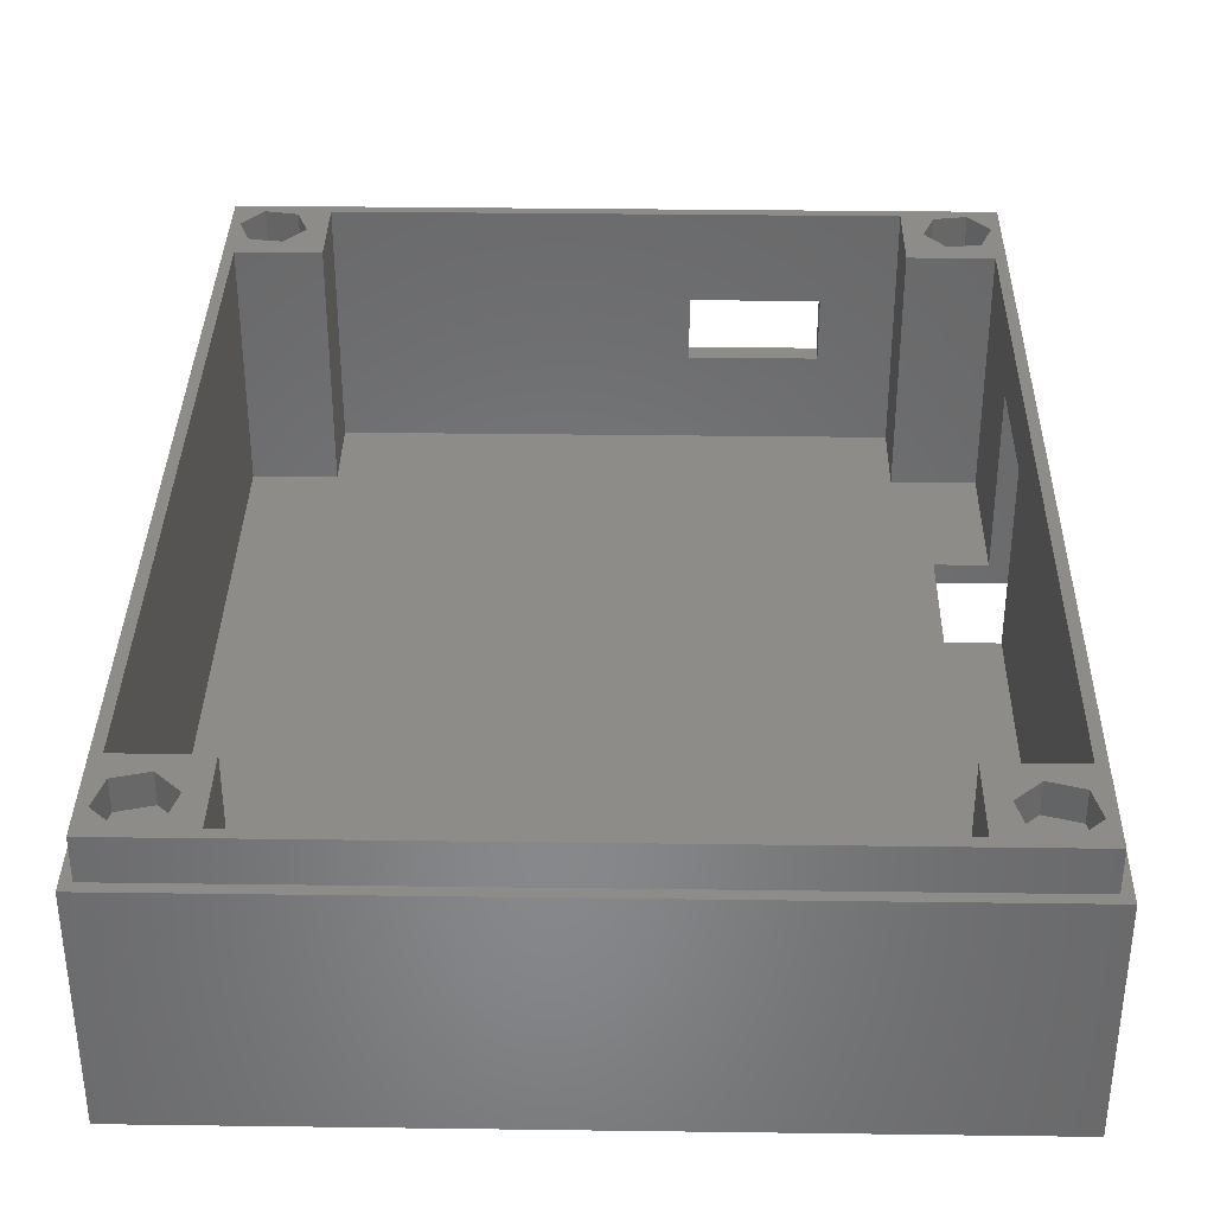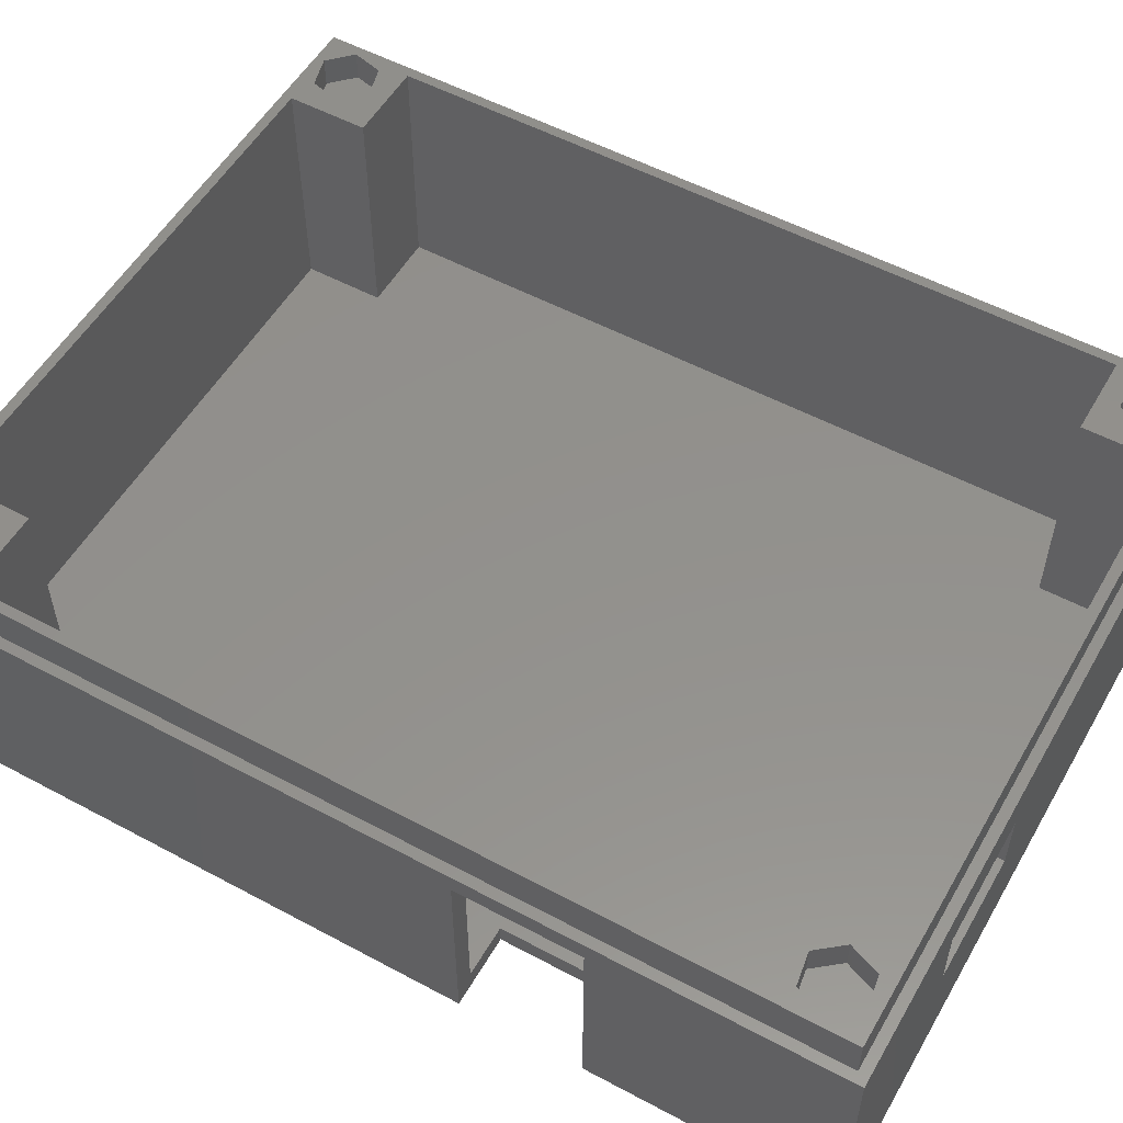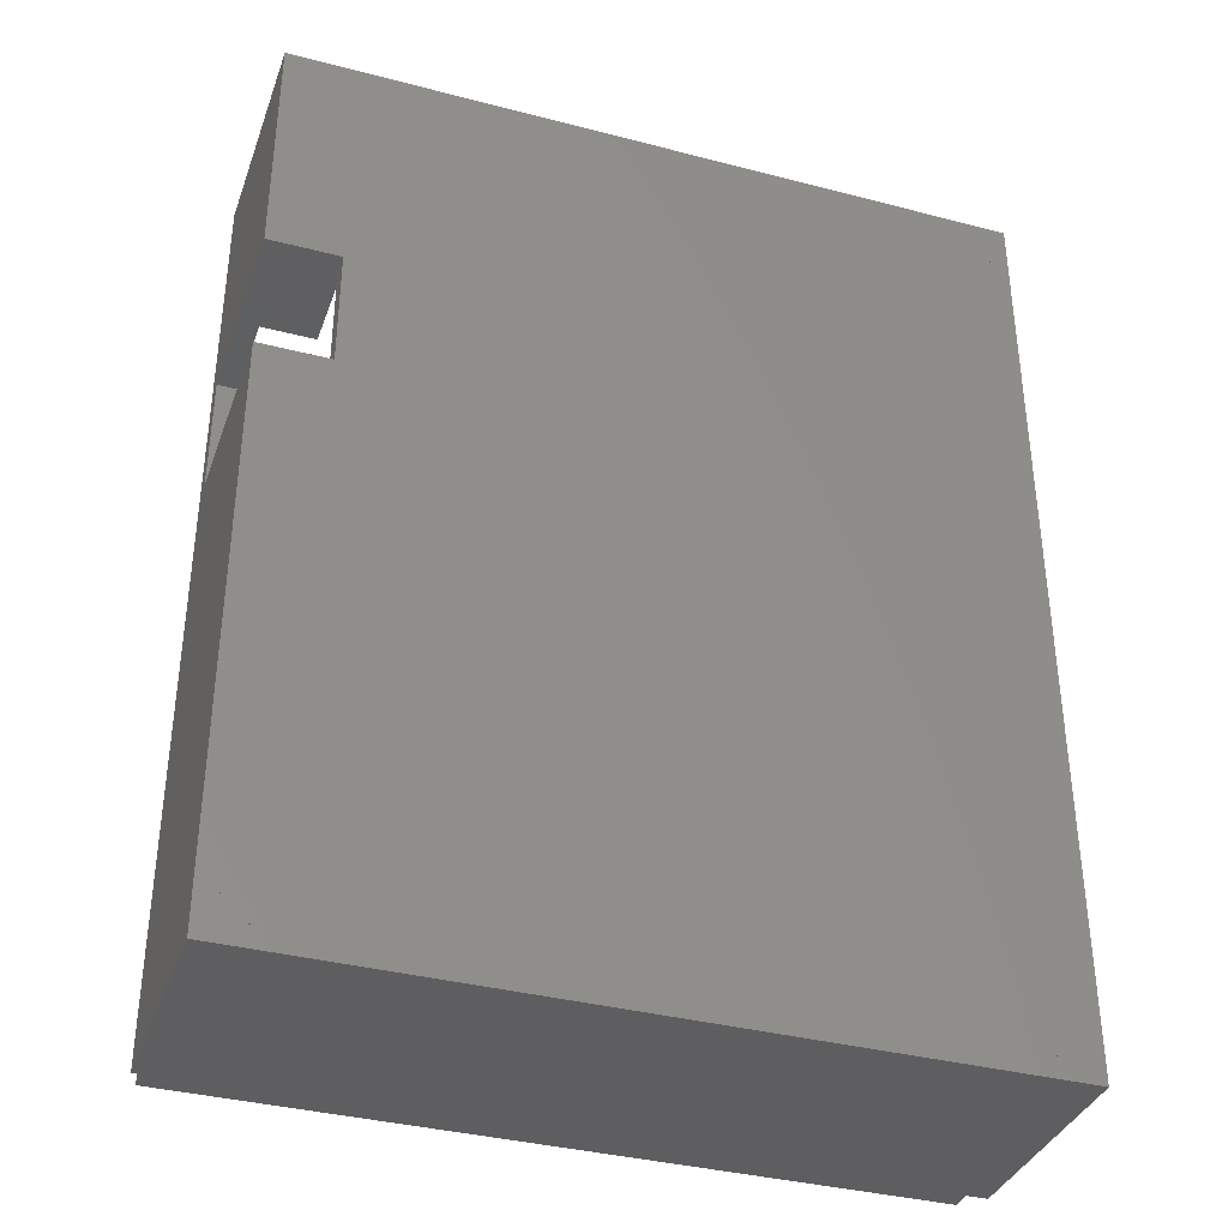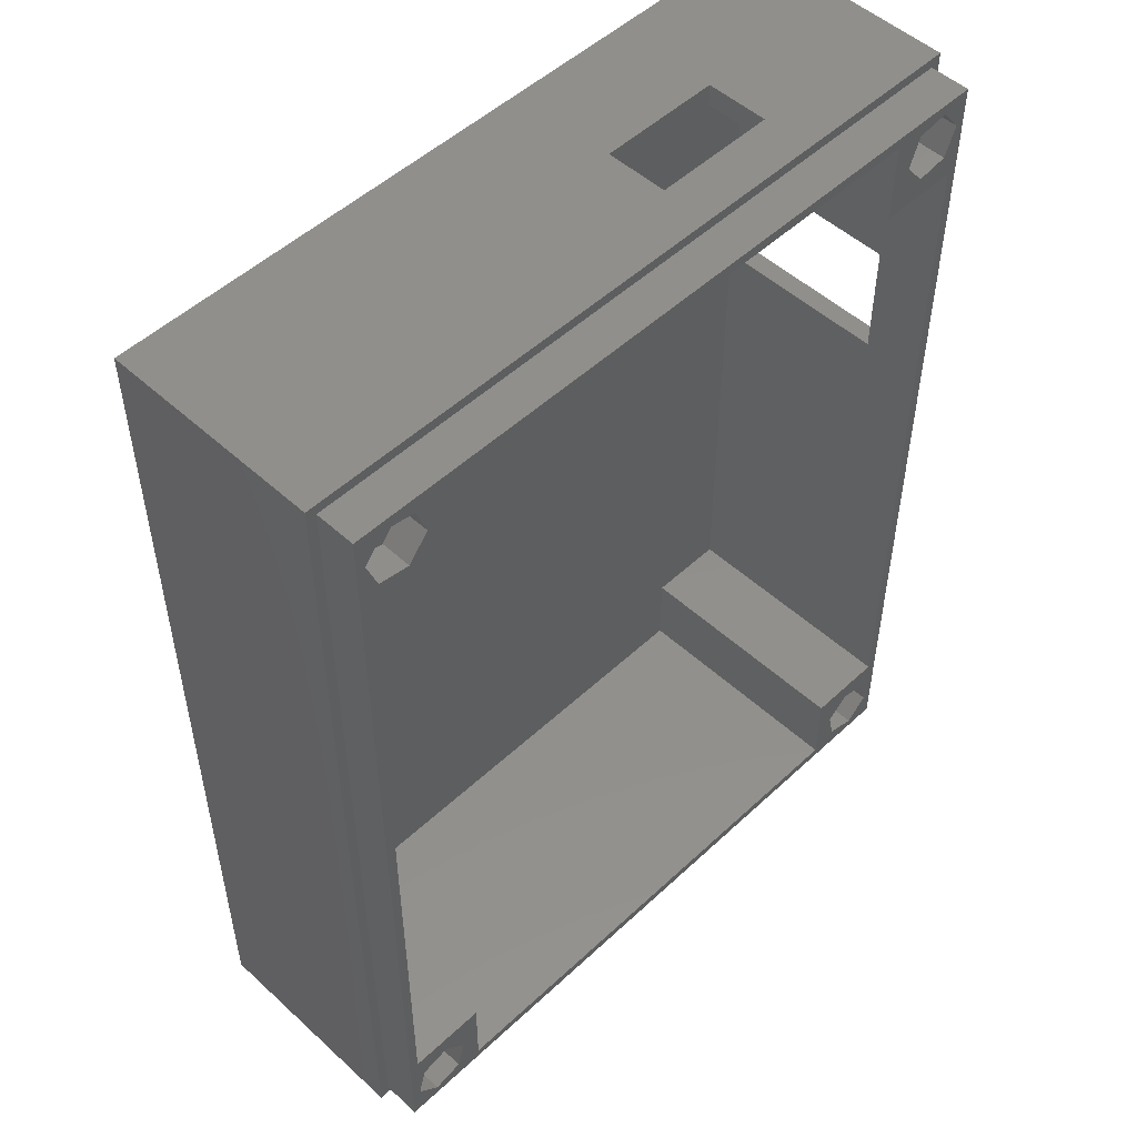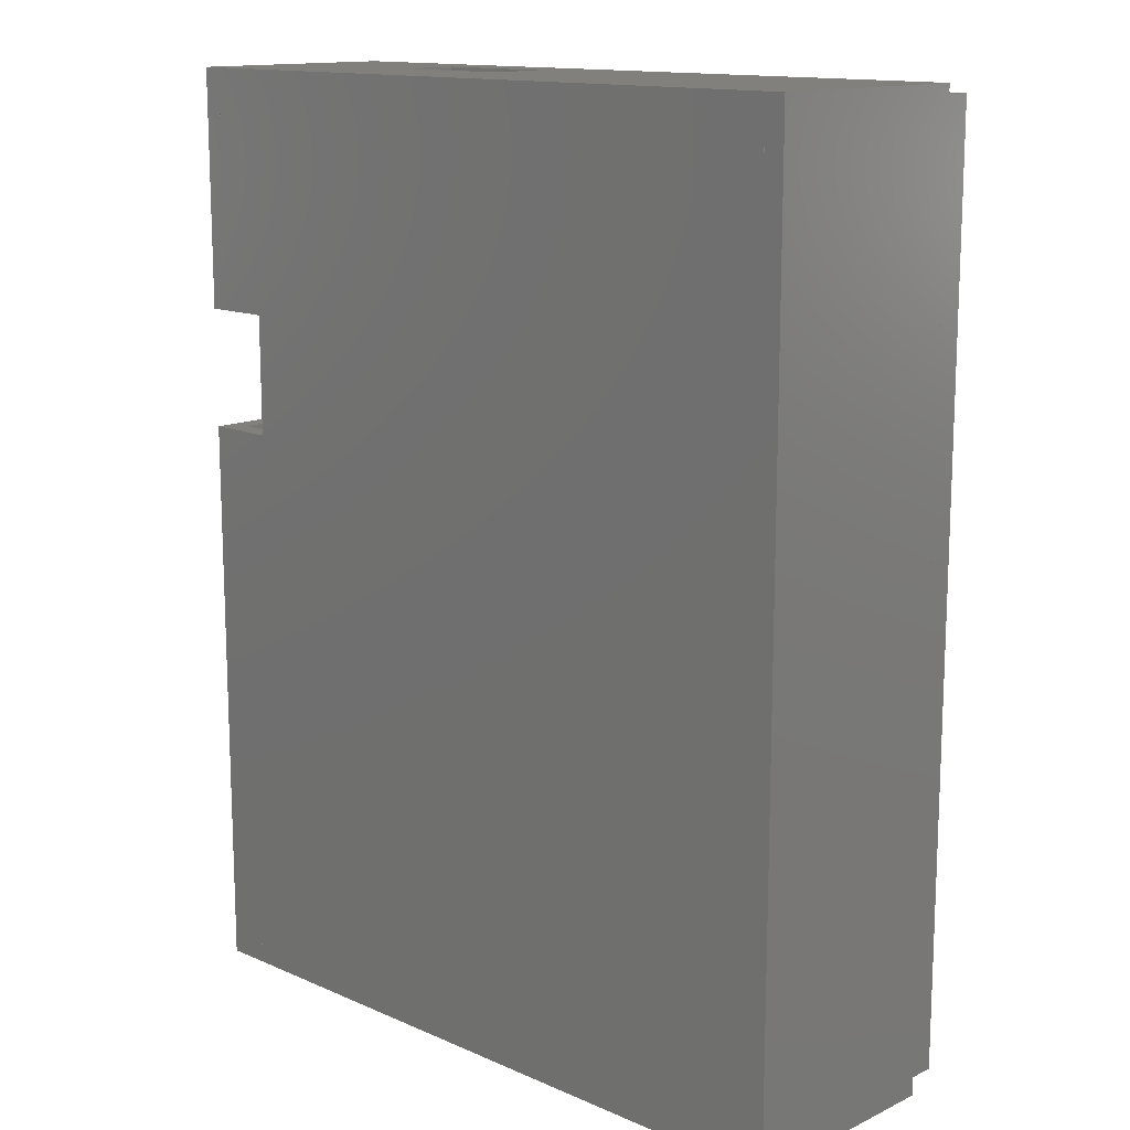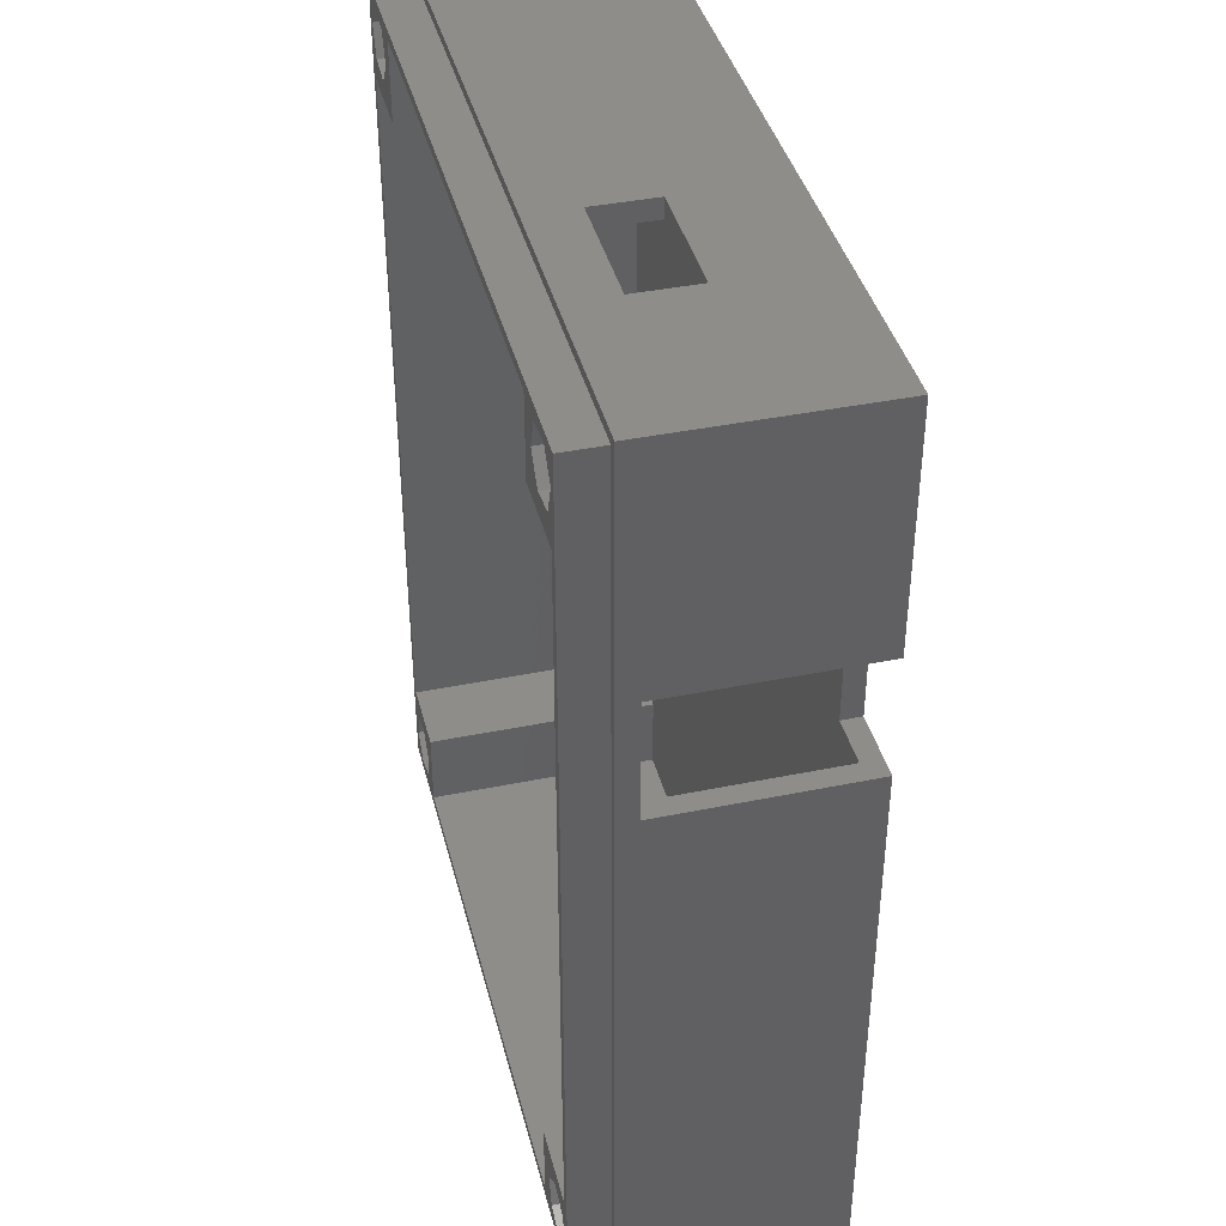
<metadata>
{"format":"stl","ext":"stl","renderer":"f3d","projection":"perspective","resolution":1024,"background":"white","views":[{"elev":35.4,"azim":1.0,"up":"+Z"},{"elev":54.3,"azim":119.6,"up":"+Z"},{"elev":-36.6,"azim":161.3,"up":"+Y"},{"elev":51.2,"azim":-45.3,"up":"+Y"},{"elev":13.8,"azim":-136.1,"up":"+Y"},{"elev":40.1,"azim":75.9,"up":"+Y"}]}
</metadata>
<code>
# stl→obj: 157 verts, 342 faces
v -209.4 5.069 23
v -209.4 5.069 0
v -209.4 5.211 23
v -209.4 5.211 0
v -211.6 3 23
v -211.9 3 23
v -210.1 8.169 23
v -213.2 9.075 23
v -214.7 3.831 23
v -215.4 6.905 23
v -211.6 3 0
v -211.9 3 0
v -211.7 2.925 0
v -211.7 2.925 26
v -214.7 3.831 26
v -215.4 6.905 26
v -213.2 9.075 26
v -270 3 2
v -270 11 2
v -270 3 26
v -270 11 26
v -278 11 2
v -278 11 26
v -278 5.347 23
v -278 5.347 0
v -278 5.118 23
v -278 5.118 0
v -272.8 3.778 23
v -272 6.835 23
v -275.6 3 23
v -275.9 3 23
v -274.2 9.057 23
v -277.2 8.222 23
v -277.2 8.222 26
v -274.2 9.057 26
v -272 6.835 26
v -272.8 3.778 26
v -275.6 3 0
v -275.9 3 0
v -278 47.38 2
v -278 47.38 26
v -278 83.77 2
v -278 83.77 26
v -217.4 11 2
v -217.4 3 2
v -217.4 11 26
v -217.4 3 26
v -209.4 11 2
v -209.4 11 26
v -210.1 8.169 26
v -278 89.44 23
v -278 89.44 0
v -278 89 23
v -278 89 0
v -277 86.34 23
v -271.9 88.23 23
v -273.9 85.8 23
v -273 91.2 23
v -276.1 91.74 23
v -276.1 91.74 26
v -273 91.2 26
v -271.9 88.23 26
v -273.9 85.8 26
v -277 86.34 26
v -270 83.77 2
v -270 91.77 2
v -270 83.77 26
v -270 91.77 26
v -224.4 91.77 17
v -224.4 91.77 10.75
v -217.4 91.77 2
v -217.4 91.77 26
v -236.7 91.77 17
v -236.7 91.77 10.75
v -209.4 88.95 23
v -209.4 88.95 0
v -209.4 89.41 23
v -209.4 89.41 0
v -211.3 91.72 23
v -214.4 91.23 23
v -215.5 88.28 23
v -210.4 86.31 23
v -213.6 85.82 23
v -210.4 86.31 26
v -213.6 85.82 26
v -215.5 88.28 26
v -214.4 91.23 26
v -211.3 91.72 26
v -217.4 83.77 2
v -209.4 83.77 2
v -217.4 83.77 26
v -209.4 83.77 26
v -209.4 47.38 26
v -209.4 58 20
v -209.4 58 2
v -209.4 70 20
v -209.4 70 2
v -224.4 93.77 17
v -236.7 93.77 17
v -224.4 93.77 10.75
v -236.7 93.77 10.75
v -214.4 70 2
v -214.4 58 2
v -214.4 70 0
v -214.4 58 0
v -207.4 58 20
v -207.4 58 0
v -207.4 70 0
v -207.4 70 20
v -207.4 1 0
v -209.4 5.095 0
v -207.4 29.5 0
v -243.7 5.093 0
v -243.7 2.934 0
v -243.7 1 0
v -280 1 0
v -275.8 2.943 0
v -278 5.165 0
v -280 47.38 0
v -278.1 89.31 0
v -280 93.77 0
v -243.7 47.38 0
v -243.7 88.97 0
v -209.3 89.26 0
v -207.4 93.77 0
v -243.7 93.77 0
v -243.7 47.38 2
v -207.4 93.77 22
v -207.4 47.38 22
v -207.4 1 22
v -280 1 22
v -243.7 1 22
v -280 93.77 22
v -280 47.38 22
v -243.7 93.77 22
v -243.7 92.77 22
v -279 92.77 22
v -208.4 92.77 22
v -208.4 47.38 22
v -208.4 2 22
v -243.7 2 22
v -279 2 22
v -279 47.38 22
v -279 2 26
v -243.7 2 26
v -208.4 2 26
v -208.4 47.38 26
v -208.4 92.77 26
v -209.4 5.095 26
v -209.3 89.26 26
v -278.1 89.31 26
v -278 5.165 26
v -275.8 2.943 26
v -243.7 92.77 26
v -279 92.77 26
v -279 47.38 26
v -243.7 2.934 26
f 1 2 3
f 3 2 4
f 1 3 5
f 5 3 6
f 6 3 7
f 8 6 7
f 8 9 6
f 8 10 9
f 11 5 12
f 12 5 6
f 12 6 13
f 13 6 14
f 14 6 15
f 15 6 9
f 9 10 15
f 15 10 16
f 10 8 16
f 16 8 17
f 18 19 20
f 20 19 21
f 19 22 21
f 21 22 23
f 24 25 26
f 26 25 27
f 28 29 30
f 30 29 24
f 31 24 26
f 31 30 24
f 32 33 29
f 29 33 24
f 33 32 34
f 34 32 35
f 32 29 35
f 35 29 36
f 29 28 36
f 36 28 37
f 38 30 39
f 39 30 31
f 22 40 23
f 23 40 41
f 41 40 42
f 43 41 42
f 44 45 46
f 46 45 47
f 48 44 49
f 49 44 46
f 8 7 17
f 17 7 50
f 20 47 18
f 18 47 45
f 51 52 53
f 53 52 54
f 55 56 53
f 55 57 56
f 56 58 53
f 53 58 59
f 51 53 59
f 59 58 60
f 60 58 61
f 58 56 61
f 61 56 62
f 56 57 62
f 62 57 63
f 57 55 63
f 63 55 64
f 65 66 67
f 67 66 68
f 42 65 43
f 43 65 67
f 69 70 71
f 72 69 71
f 72 73 69
f 72 68 73
f 73 68 66
f 74 66 71
f 70 74 71
f 74 73 66
f 75 76 77
f 77 76 78
f 77 79 75
f 75 79 80
f 81 75 80
f 81 82 75
f 81 83 82
f 82 83 84
f 84 83 85
f 83 81 85
f 85 81 86
f 81 80 86
f 86 80 87
f 80 79 87
f 87 79 88
f 89 90 91
f 91 90 92
f 71 89 72
f 72 89 91
f 49 93 48
f 48 93 94
f 95 48 94
f 94 93 96
f 96 93 92
f 90 96 92
f 90 97 96
f 69 73 98
f 98 73 99
f 70 69 100
f 100 69 98
f 74 70 101
f 101 70 100
f 73 74 99
f 99 74 101
f 102 103 104
f 104 103 105
f 94 106 95
f 95 106 107
f 105 95 107
f 105 103 95
f 104 108 97
f 102 104 97
f 96 97 109
f 109 97 108
f 109 106 96
f 96 106 94
f 13 110 12
f 13 11 110
f 110 11 2
f 111 110 2
f 111 4 110
f 110 4 112
f 112 4 12
f 113 12 114
f 38 114 115
f 116 38 115
f 116 117 38
f 116 39 117
f 116 27 39
f 116 118 27
f 116 25 118
f 116 119 25
f 25 119 38
f 39 25 38
f 39 27 25
f 2 11 4
f 4 11 12
f 120 121 52
f 120 119 121
f 120 54 119
f 119 54 122
f 38 122 113
f 114 38 113
f 122 54 123
f 104 123 76
f 108 76 124
f 125 124 78
f 126 78 123
f 52 123 54
f 52 126 123
f 52 121 126
f 104 76 108
f 123 78 76
f 108 124 125
f 123 104 122
f 122 104 105
f 112 105 107
f 112 122 105
f 112 113 122
f 112 12 113
f 110 115 12
f 12 115 114
f 126 125 78
f 122 38 119
f 95 103 48
f 48 103 44
f 44 103 127
f 19 127 40
f 22 19 40
f 103 102 127
f 127 102 89
f 65 89 66
f 65 127 89
f 65 40 127
f 65 42 40
f 97 90 102
f 102 90 89
f 89 71 66
f 18 45 19
f 19 45 44
f 127 19 44
f 108 125 109
f 109 125 128
f 129 109 128
f 129 106 109
f 129 112 106
f 129 130 112
f 112 130 110
f 112 107 106
f 116 115 131
f 131 115 132
f 132 115 110
f 130 132 110
f 121 119 133
f 133 119 134
f 134 119 116
f 131 134 116
f 100 126 101
f 100 125 126
f 100 128 125
f 100 98 128
f 128 98 135
f 135 98 99
f 101 135 99
f 101 126 135
f 135 126 121
f 133 135 121
f 136 135 137
f 136 138 135
f 135 138 128
f 128 138 129
f 129 138 139
f 140 129 139
f 140 130 129
f 140 132 130
f 140 141 132
f 132 141 142
f 131 142 134
f 131 132 142
f 142 143 134
f 134 143 137
f 133 137 135
f 133 134 137
f 142 141 144
f 144 141 145
f 145 141 140
f 146 145 140
f 140 139 146
f 146 139 147
f 147 139 138
f 148 147 138
f 4 111 3
f 3 111 149
f 50 3 149
f 50 7 3
f 76 75 124
f 124 75 150
f 150 75 84
f 84 75 82
f 78 124 77
f 77 124 150
f 88 77 150
f 88 79 77
f 52 51 120
f 120 51 151
f 151 51 60
f 60 51 59
f 54 120 53
f 53 120 151
f 64 53 151
f 64 55 53
f 25 24 118
f 118 24 152
f 152 24 34
f 34 24 33
f 27 118 26
f 26 118 152
f 31 152 153
f 117 31 153
f 117 39 31
f 26 152 31
f 38 117 30
f 30 117 153
f 37 30 153
f 37 28 30
f 11 13 5
f 5 13 14
f 149 5 14
f 149 1 5
f 149 111 1
f 1 111 2
f 138 136 148
f 148 136 154
f 154 136 137
f 155 154 137
f 137 143 155
f 155 143 156
f 156 143 142
f 144 156 142
f 36 37 20
f 21 36 20
f 21 35 36
f 21 23 35
f 35 23 34
f 34 23 152
f 152 23 144
f 153 144 20
f 37 153 20
f 153 152 144
f 144 23 156
f 156 23 41
f 43 156 41
f 43 155 156
f 43 151 155
f 43 64 151
f 43 63 64
f 43 67 63
f 63 67 62
f 62 67 68
f 61 68 60
f 61 62 68
f 72 154 68
f 72 148 154
f 72 88 148
f 72 87 88
f 72 86 87
f 72 91 86
f 86 91 85
f 85 91 92
f 84 92 150
f 84 85 92
f 93 147 92
f 93 49 147
f 147 49 146
f 146 49 149
f 14 146 149
f 14 47 146
f 14 15 47
f 47 15 16
f 46 16 17
f 49 17 50
f 149 49 50
f 49 46 17
f 46 47 16
f 20 157 47
f 20 145 157
f 20 144 145
f 151 60 155
f 155 60 68
f 154 155 68
f 88 150 148
f 148 150 92
f 147 148 92
f 157 145 47
f 47 145 146

</code>
